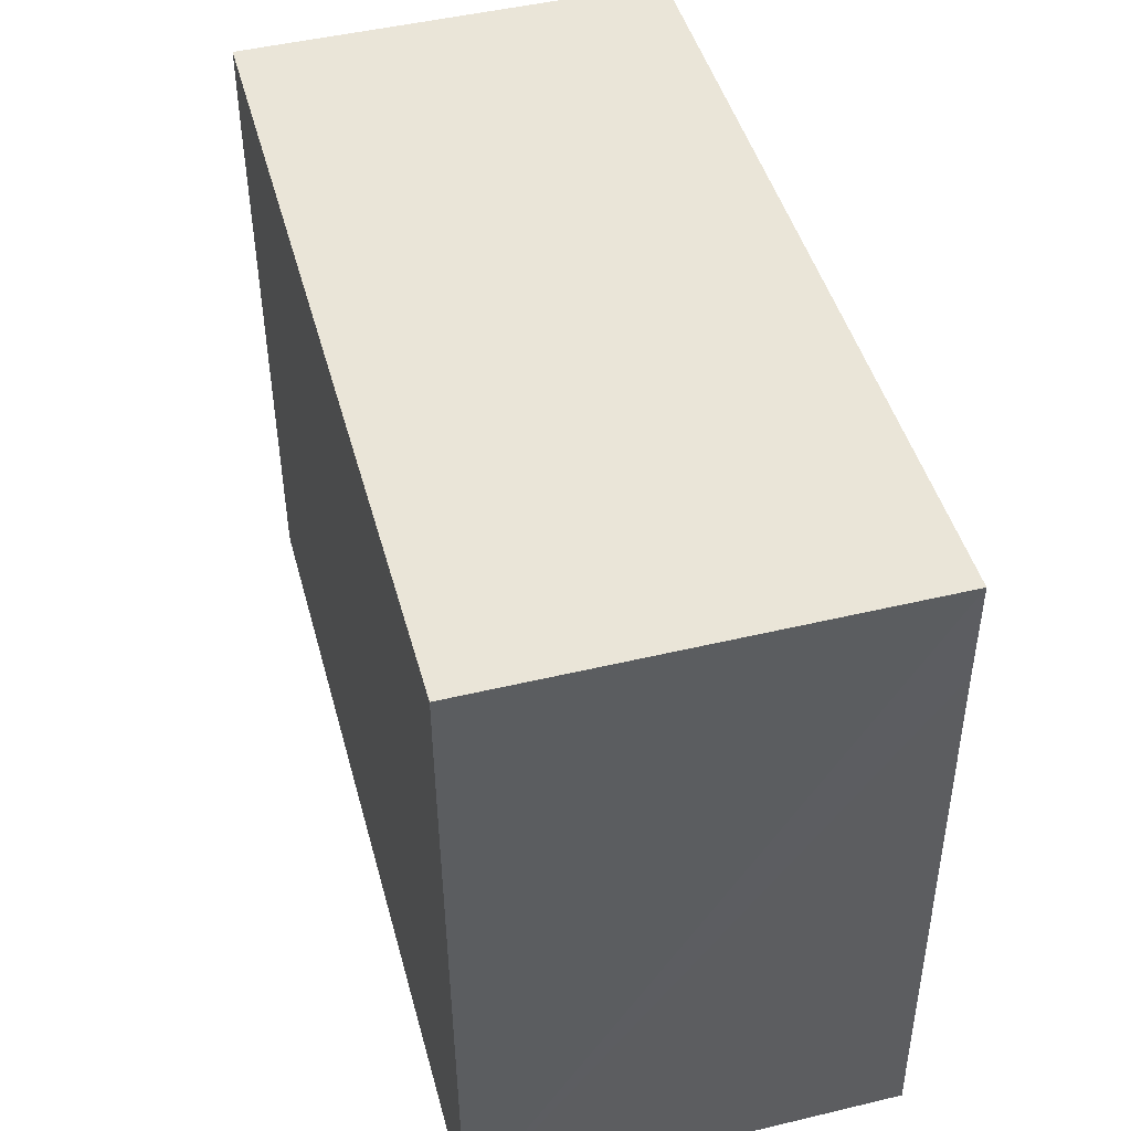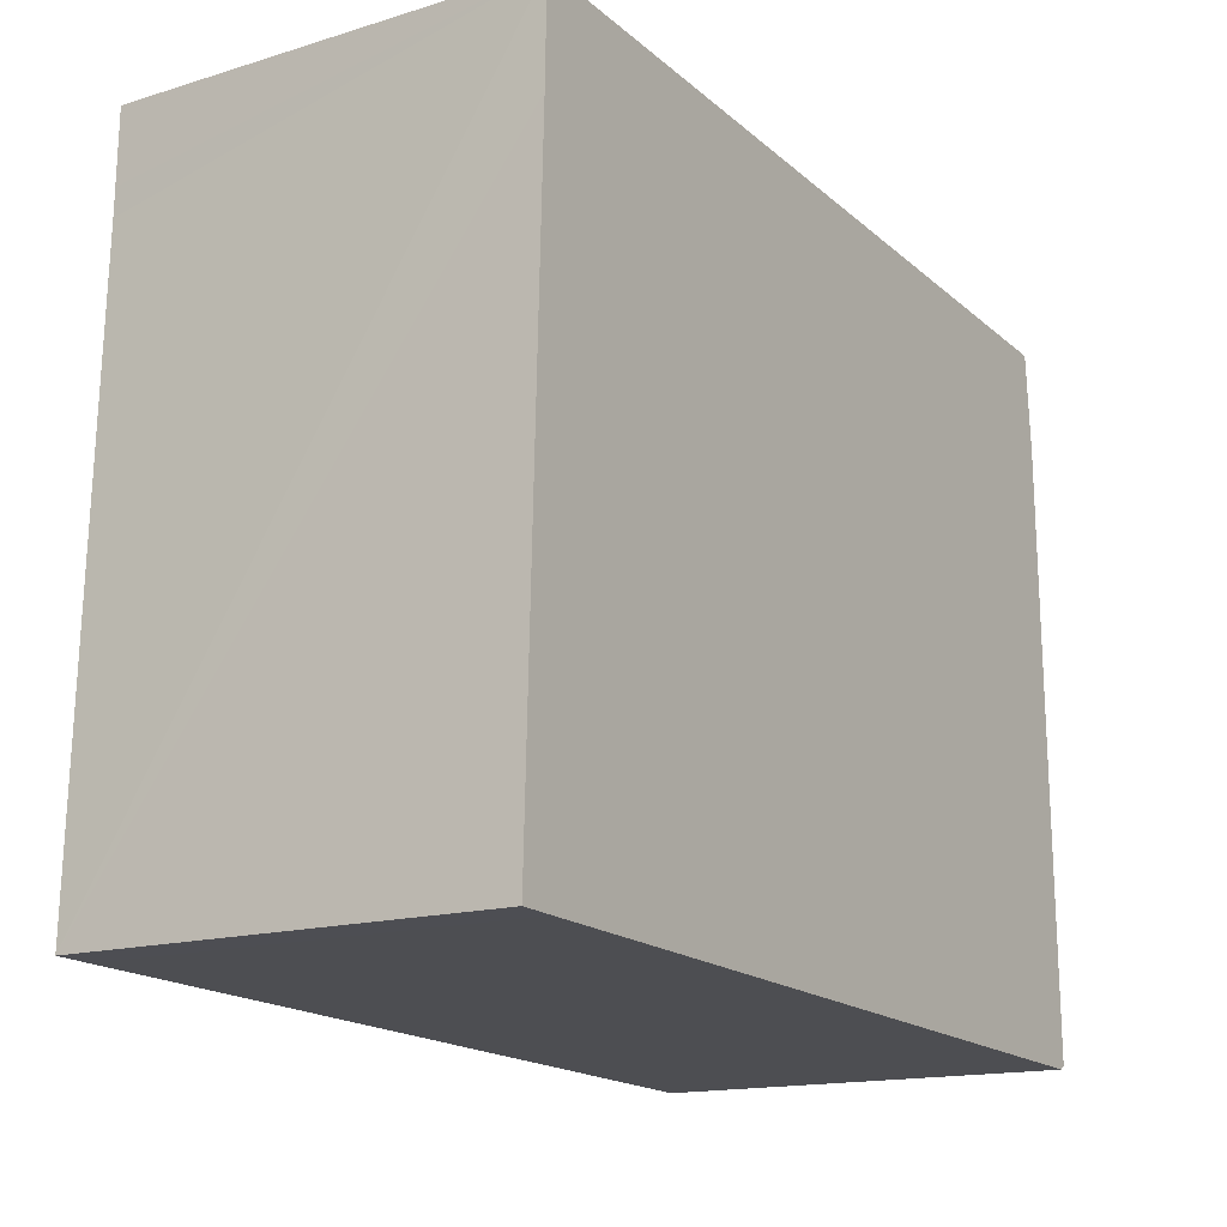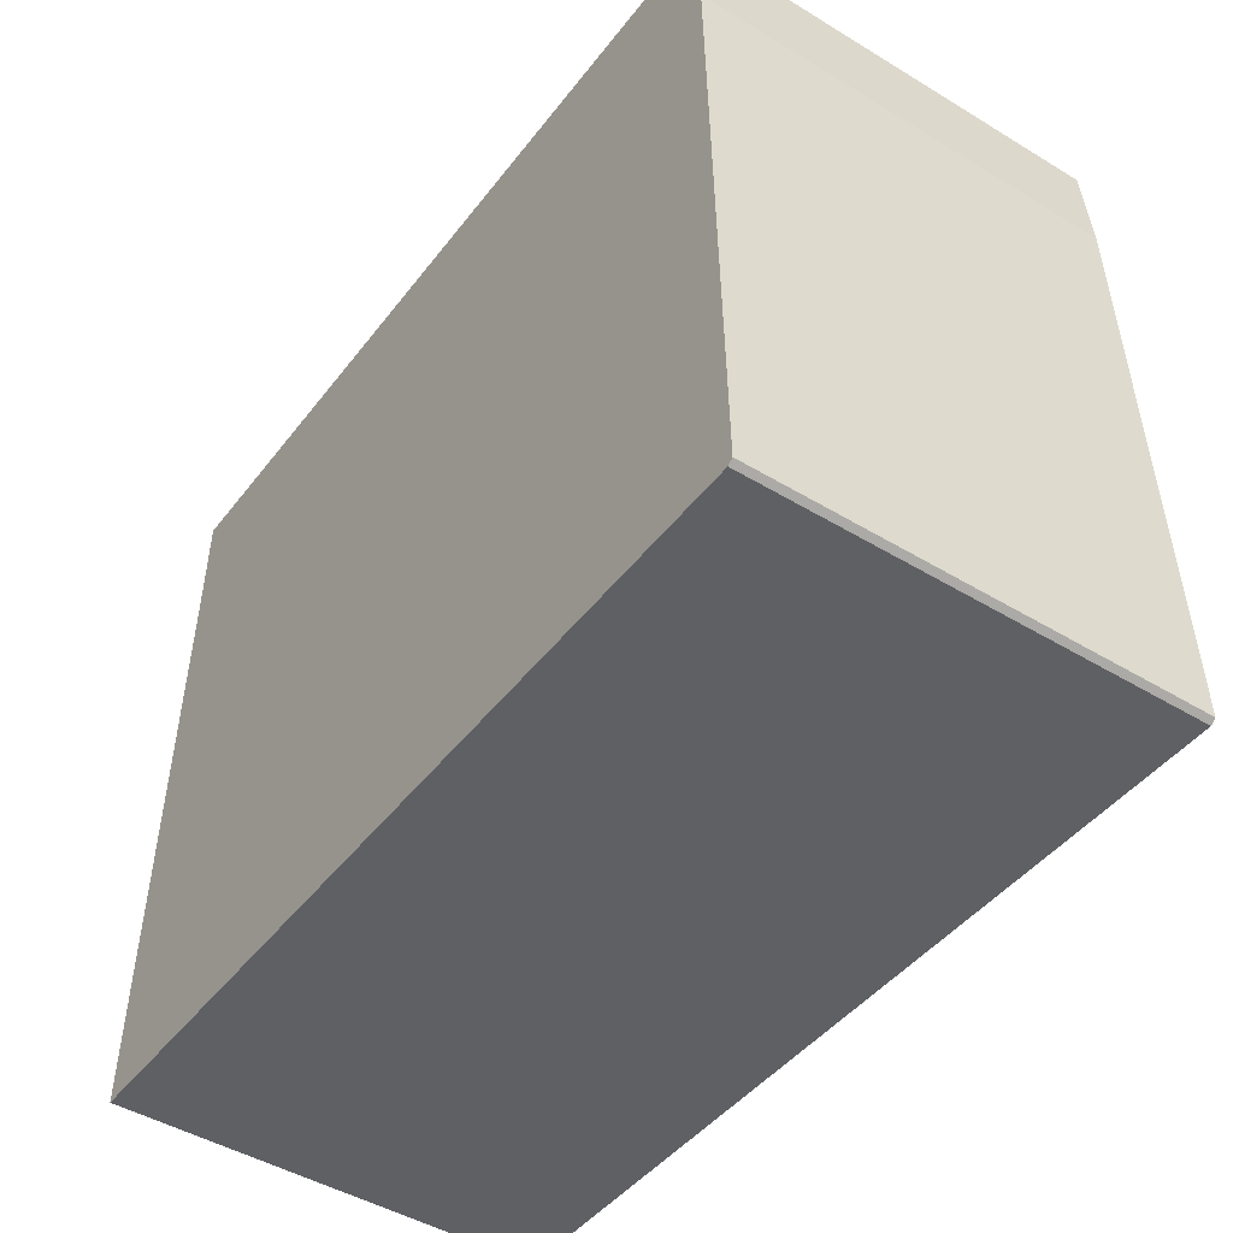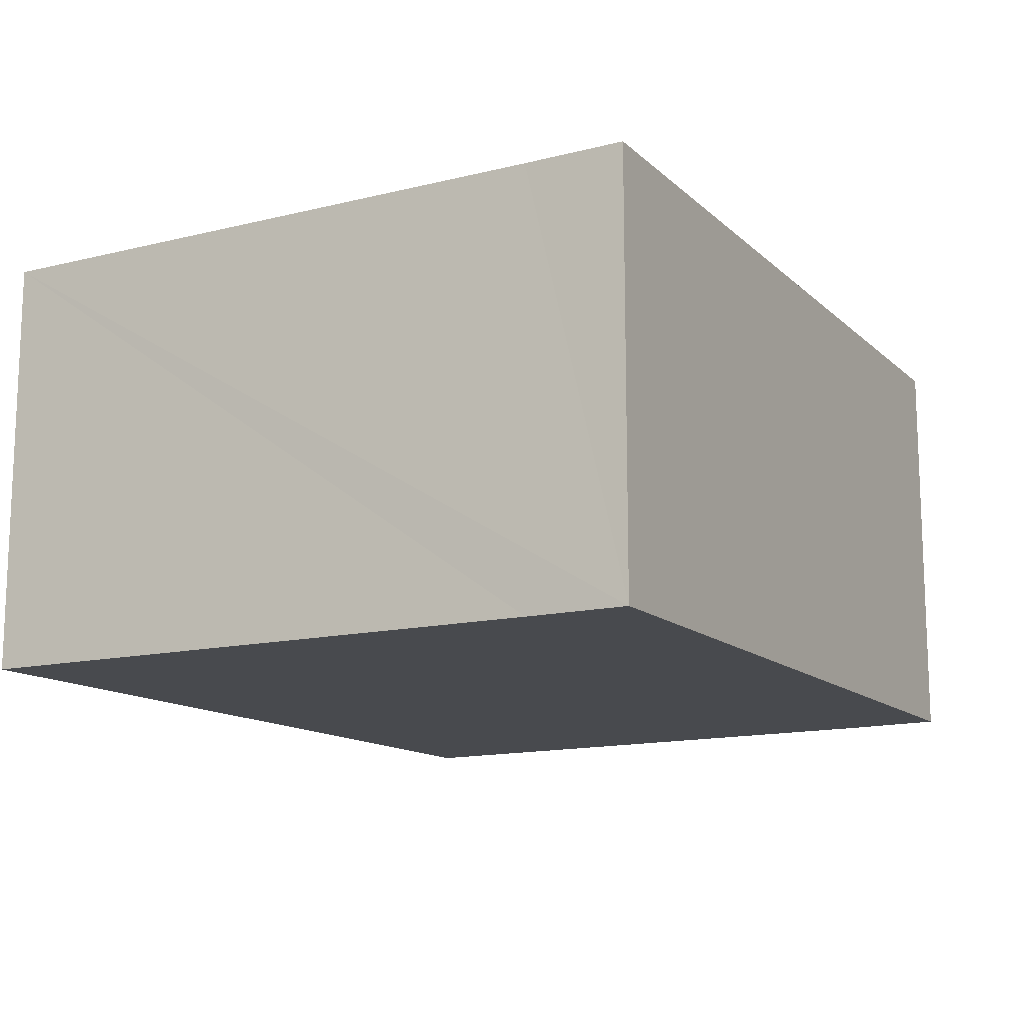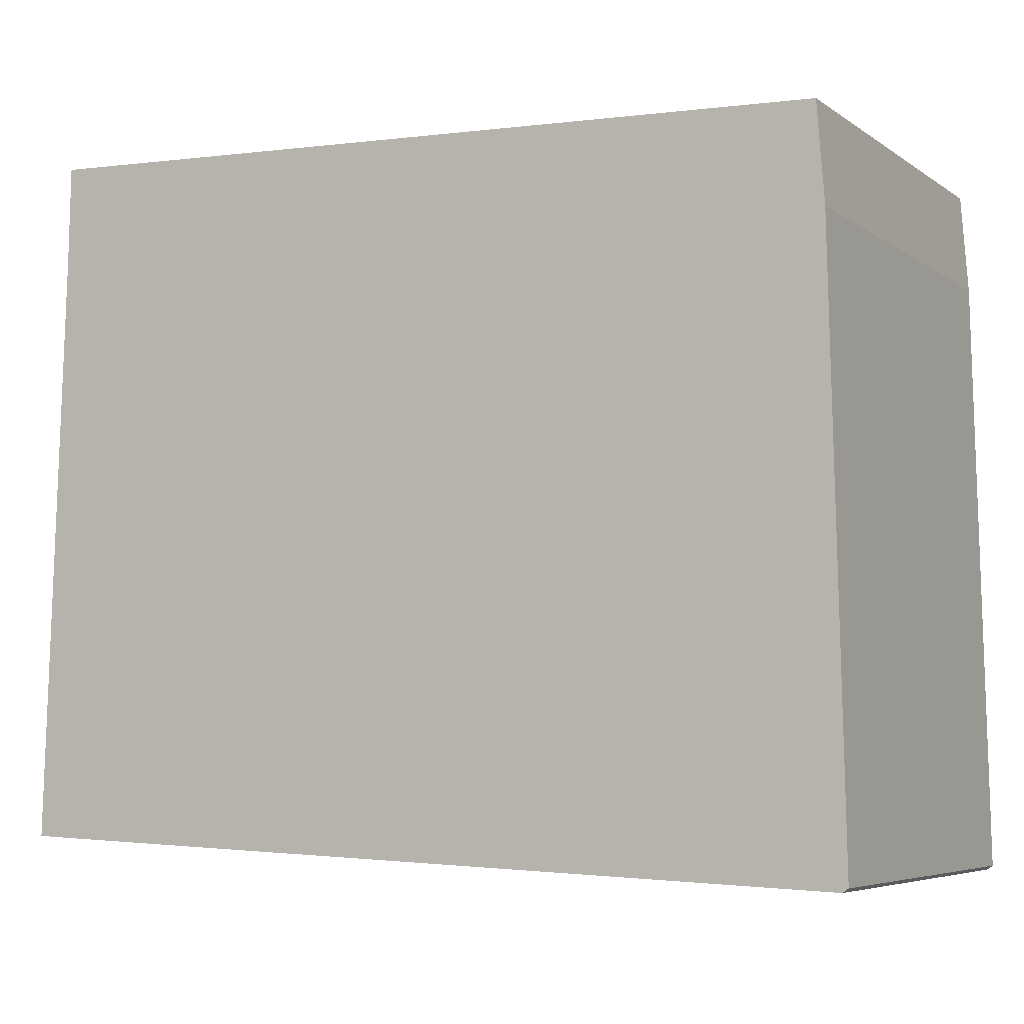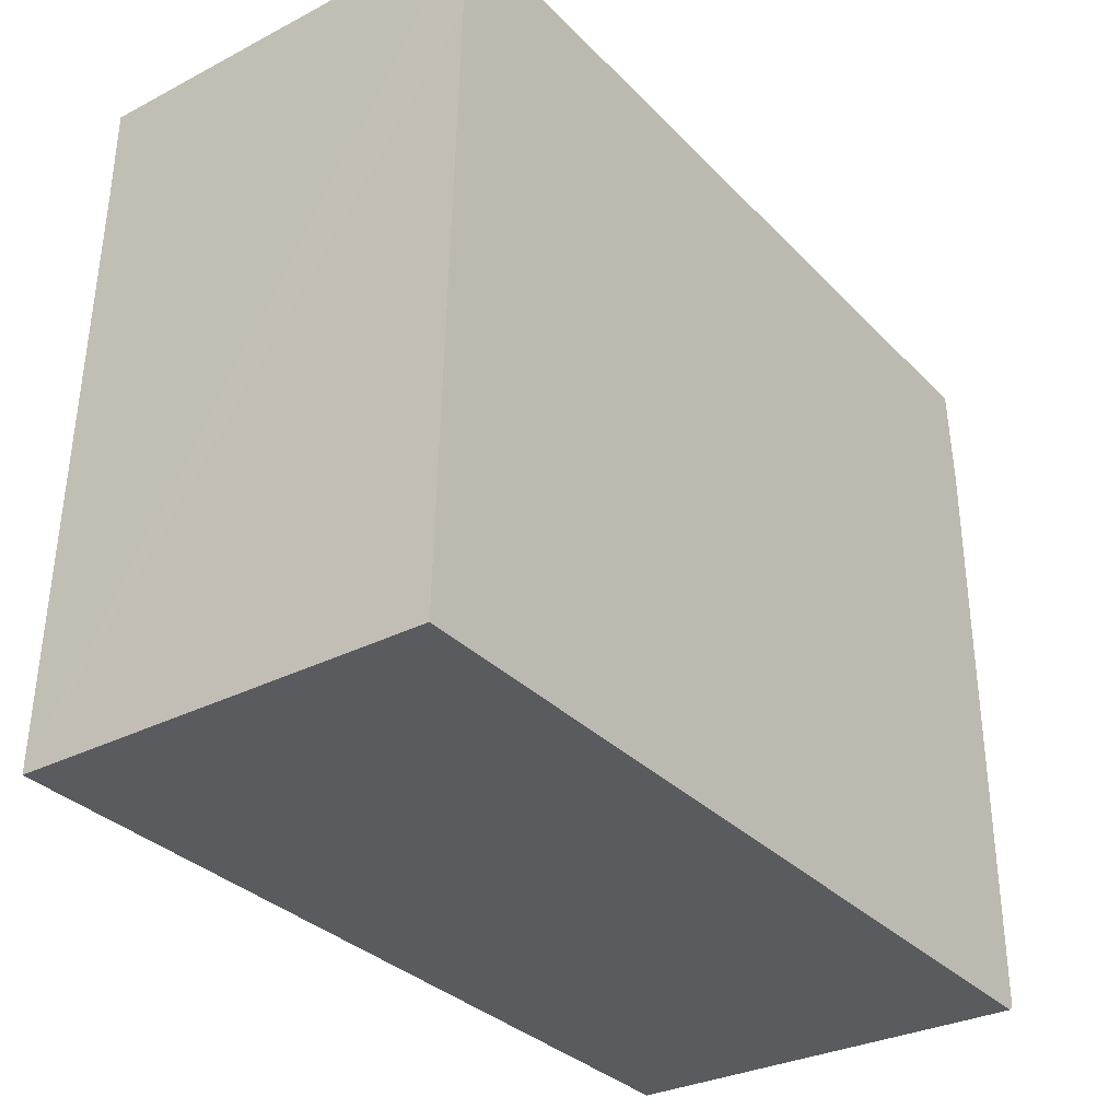
<metadata>
{"format":"obj","ext":"obj","renderer":"f3d","projection":"perspective","resolution":1024,"background":"white","views":[{"elev":48.2,"azim":-104.9,"up":"+Z"},{"elev":-15.4,"azim":-57.2,"up":"+Z"},{"elev":-46.8,"azim":55.5,"up":"+Z"},{"elev":-13.3,"azim":-59.0,"up":"+Y"},{"elev":-5.9,"azim":28.4,"up":"+Z"},{"elev":-30.6,"azim":-53.3,"up":"+Z"}]}
</metadata>
<code>
v  6.231 3.041 4.271
v  0.157 3.041 5.052
v  6.194 3.041 4.779
v  6.246 3.041 4.072
v  6.319 3.041 0.537
v  6.334 3.041 -0.202
v  6.294 3.041 -0.231
v  0.261 3.041 -0.01
v  0.146 3.041 4.525
v  0.142 3.041 4.326
v  0 3.041 1.862e-16
v  0.157 -3.093e-16 5.052
v  0.146 -2.771e-16 4.525
v  0.142 -2.649e-16 4.326
v  0 0 0
v  6.194 -2.926e-16 4.779
v  6.246 -2.493e-16 4.072
v  6.231 -2.615e-16 4.271
v  6.319 -3.288e-17 0.537
v  6.334 1.237e-17 -0.202
v  6.294 1.414e-17 -0.231
v  0.261 6.123e-19 -0.01
g defaultobject
f 1 2 3
f 2 1 4
f 2 4 5
f 2 5 6
f 2 6 7
f 2 7 8
f 2 8 9
f 9 8 10
f 10 8 11
f 9 12 2
f 12 9 10
f 12 10 11
f 12 11 13
f 13 11 14
f 14 11 15
f 12 3 2
f 3 12 16
f 16 1 3
f 1 16 4
f 4 16 17
f 17 16 18
f 17 5 4
f 5 17 19
f 5 19 6
f 6 19 20
f 20 7 6
f 7 20 21
f 21 8 7
f 8 21 22
f 8 22 11
f 11 22 15
f 19 21 20
f 21 19 17
f 21 17 22
f 22 17 18
f 22 18 16
f 22 16 12
f 22 12 14
f 22 14 15
f 14 12 13

</code>
